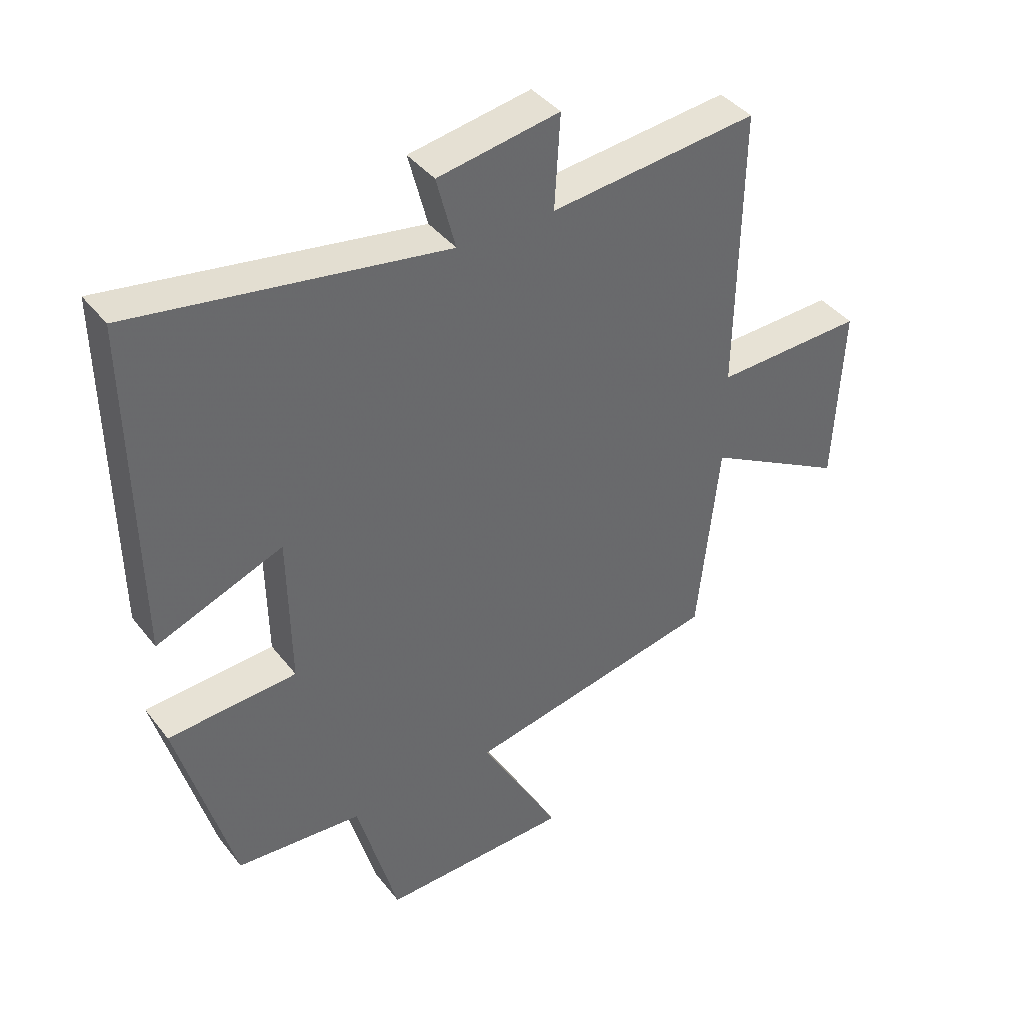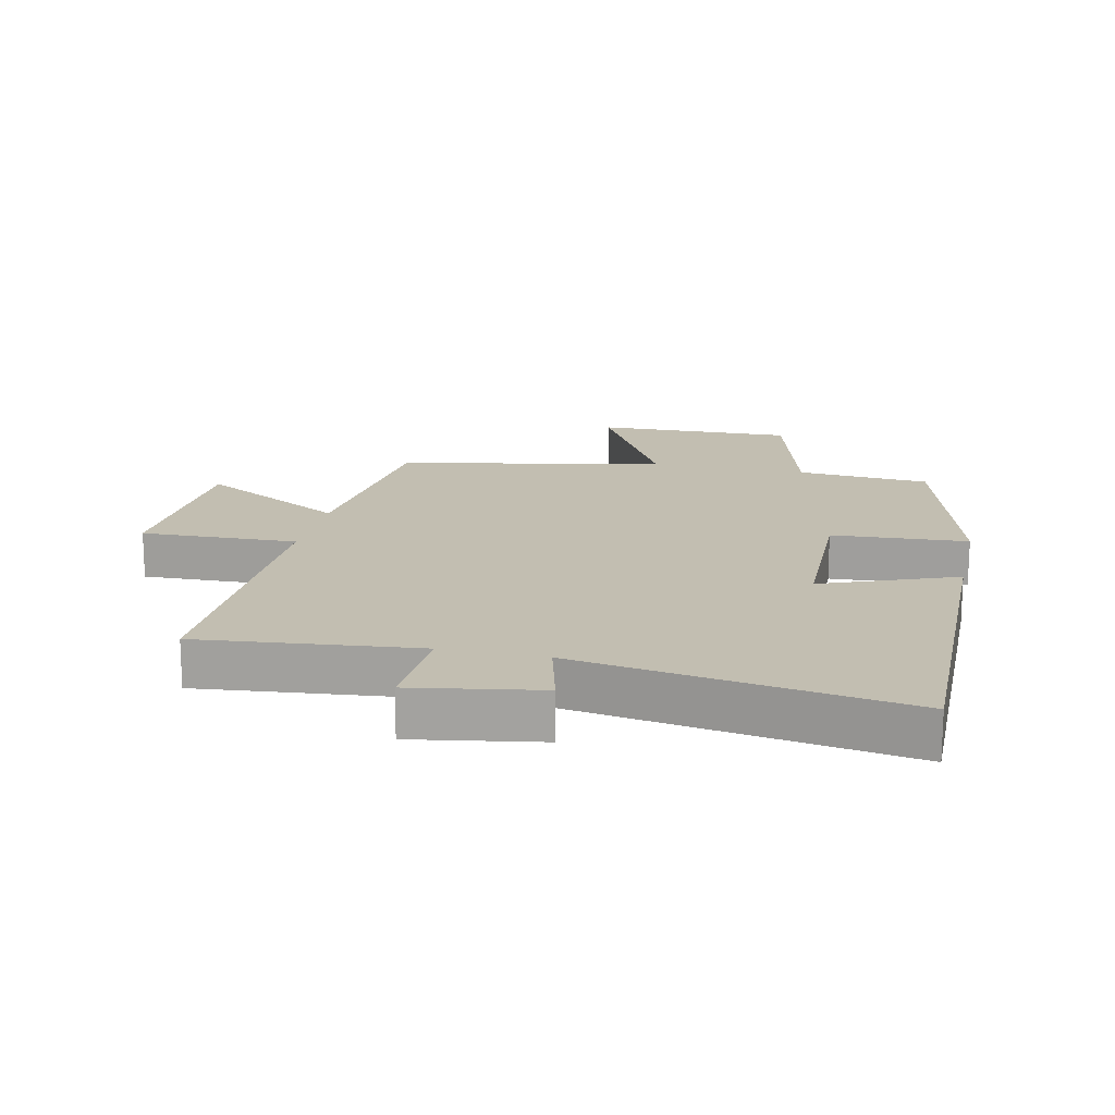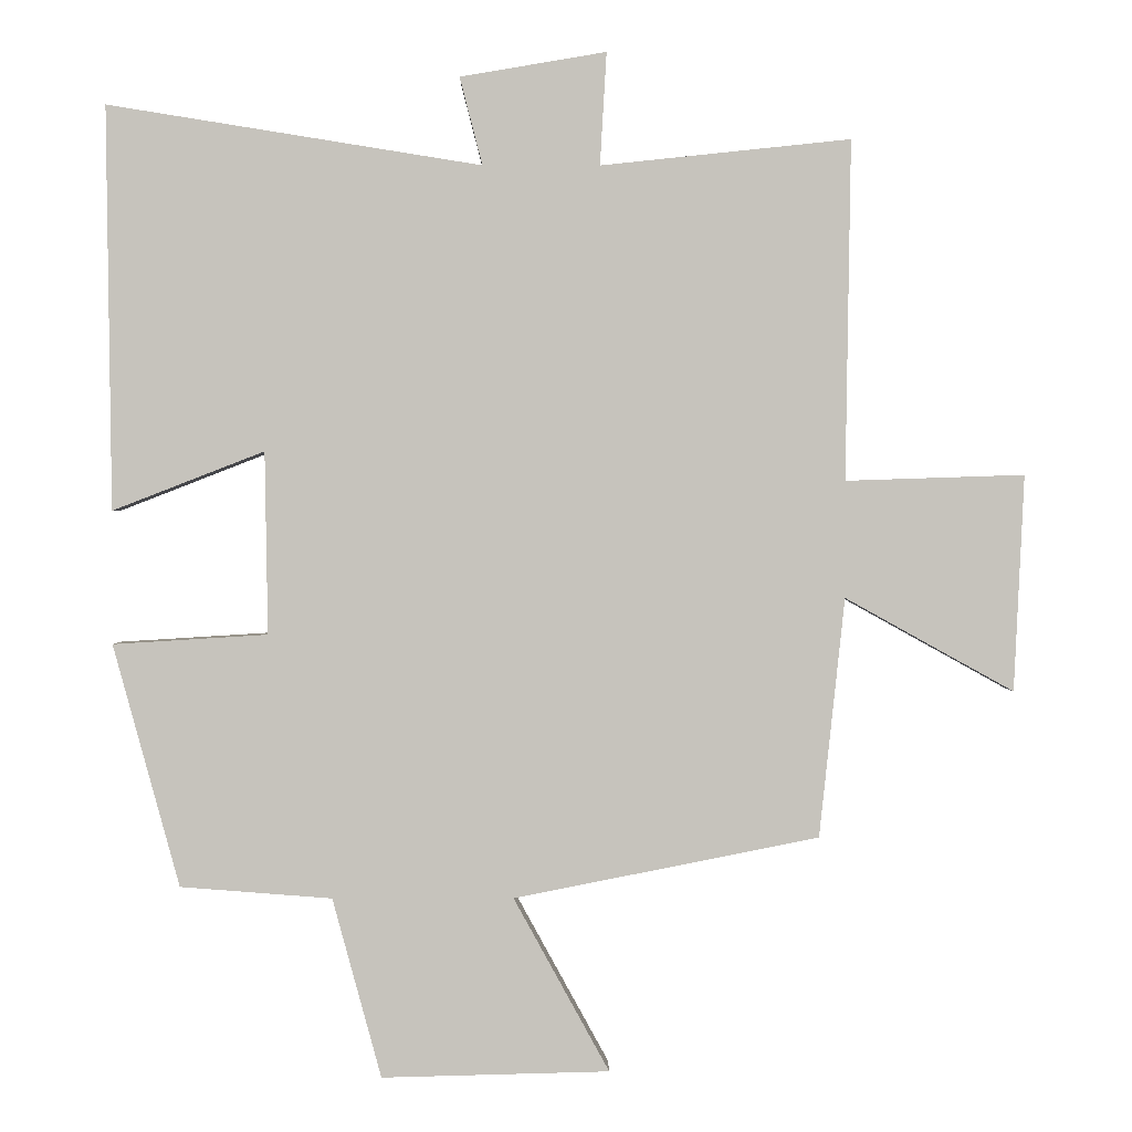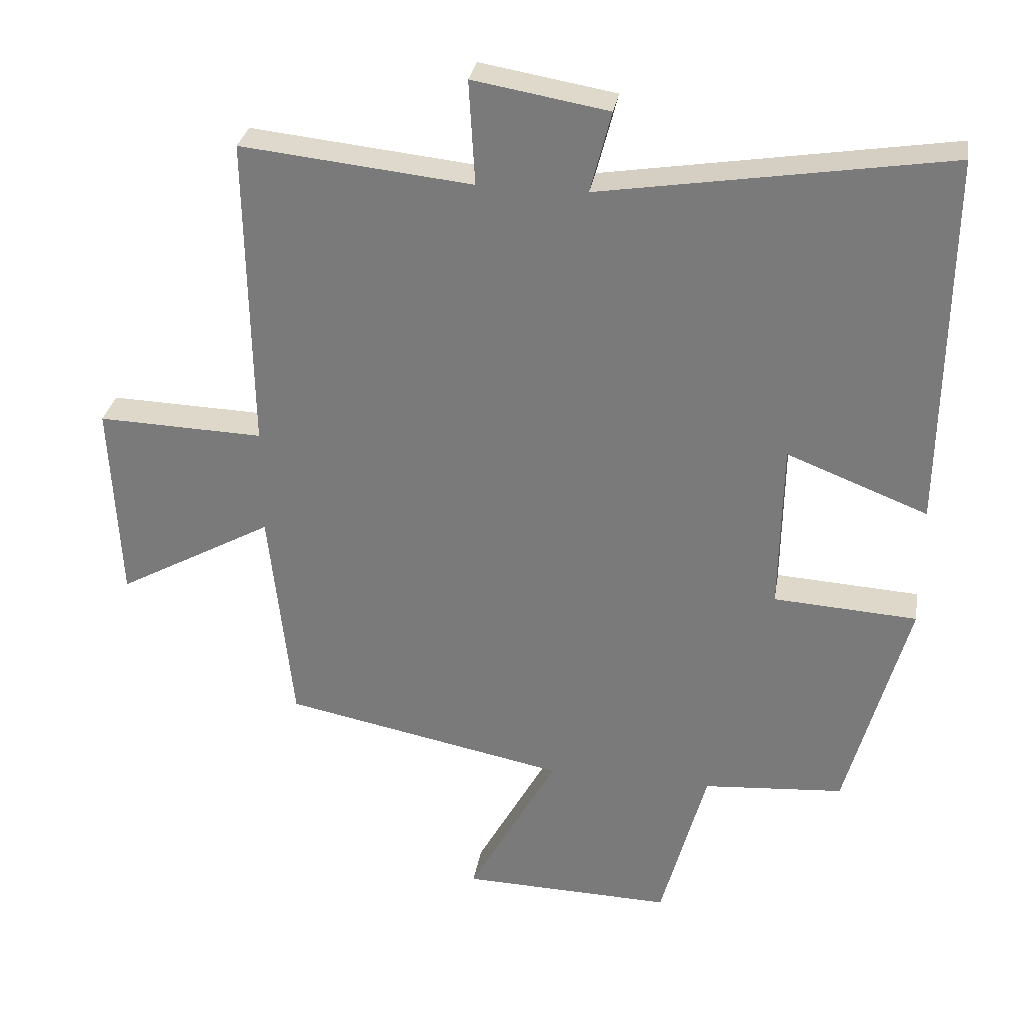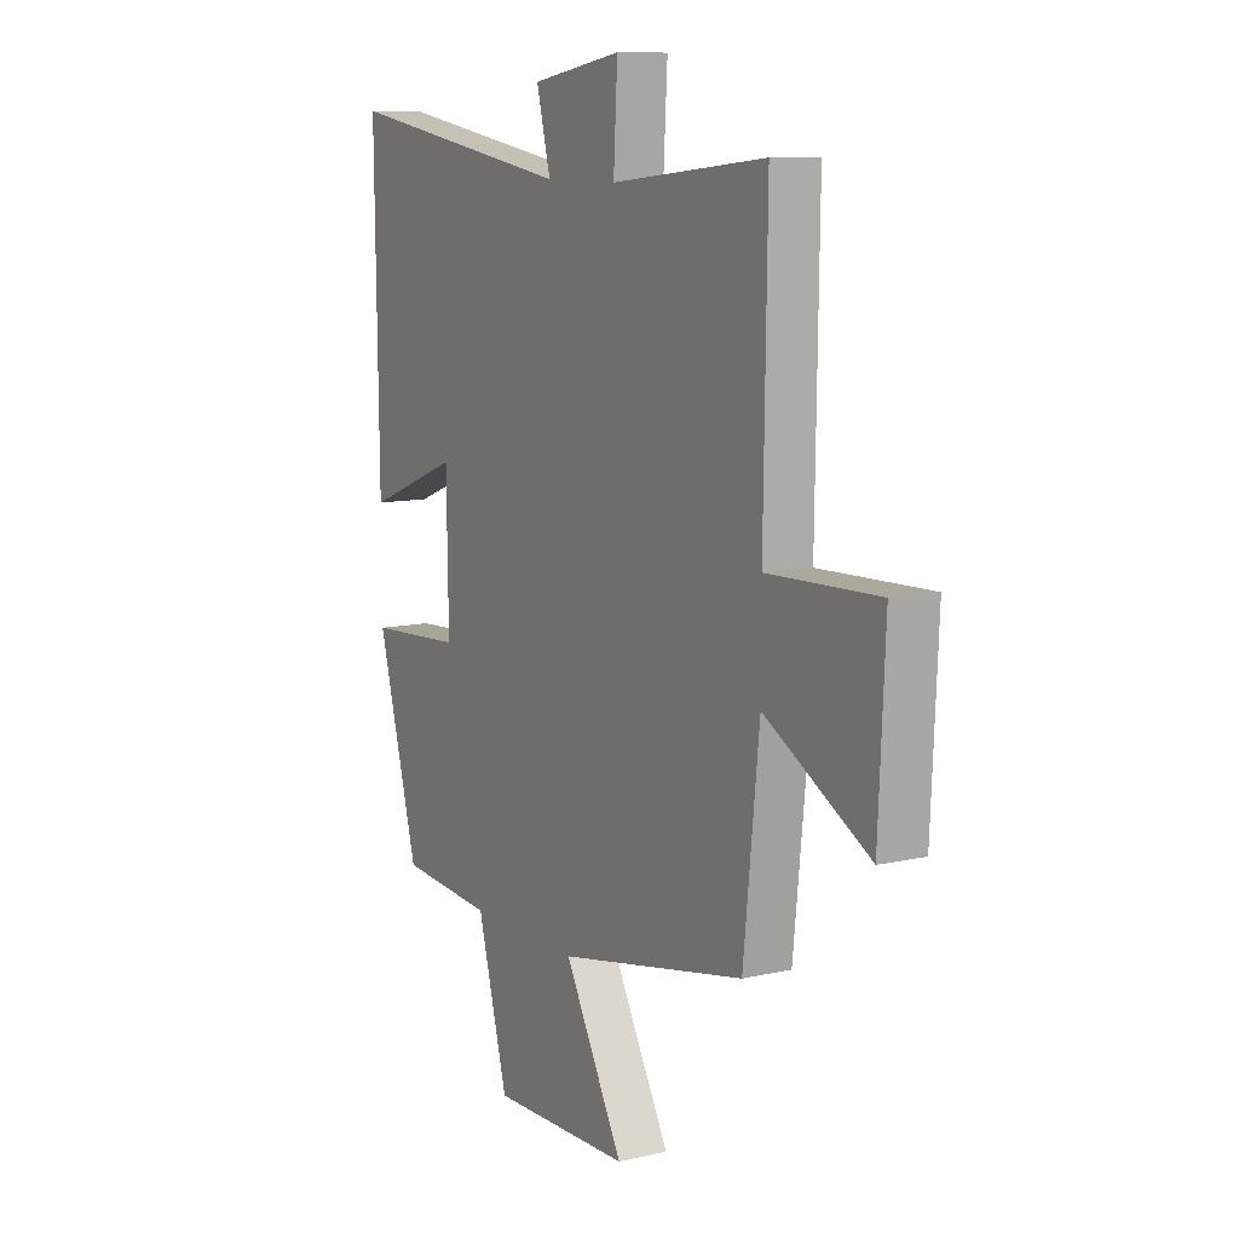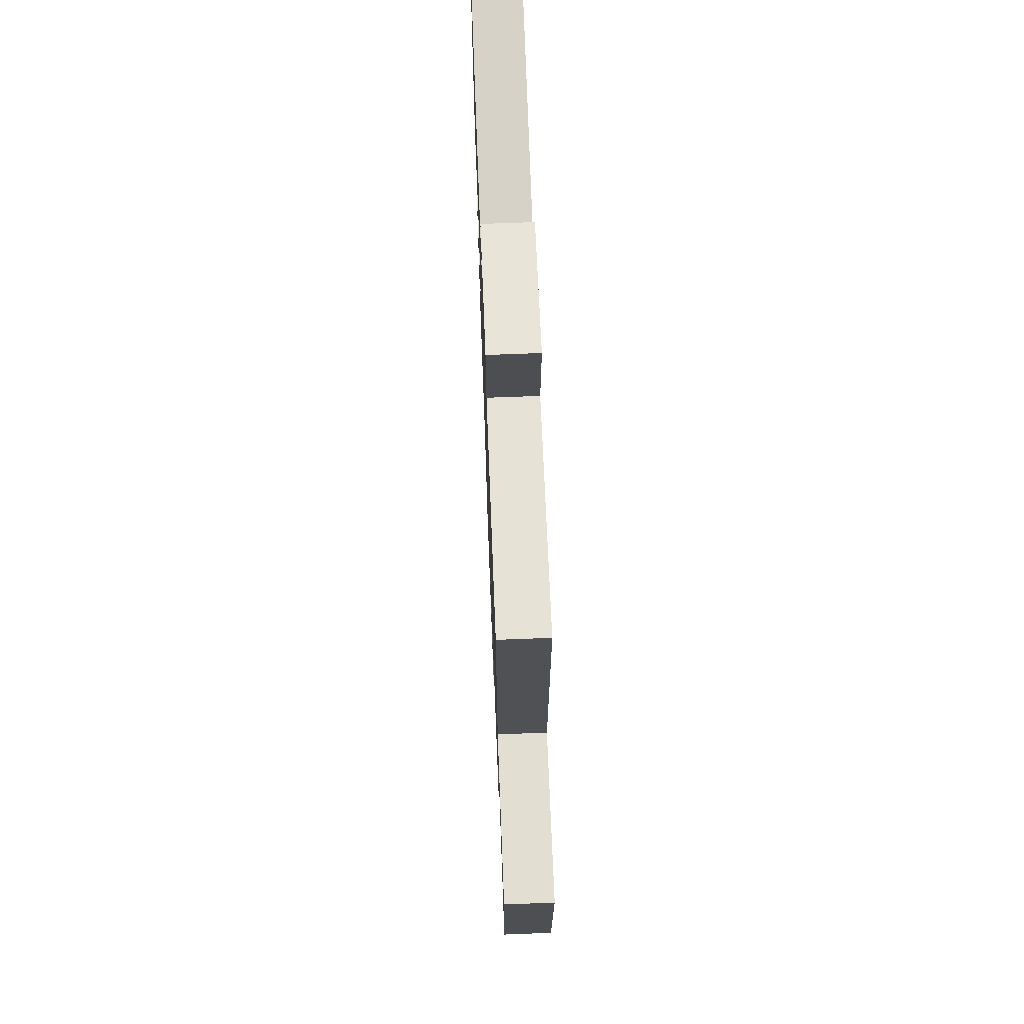
<metadata>
{"format":"obj","ext":"obj","renderer":"f3d","projection":"perspective","resolution":1024,"background":"white","views":[{"elev":40.4,"azim":145.9,"up":"+Z"},{"elev":17.1,"azim":12.5,"up":"+Y"},{"elev":1.1,"azim":179.6,"up":"+Z"},{"elev":30.4,"azim":9.4,"up":"+Z"},{"elev":10.3,"azim":-120.2,"up":"+Z"},{"elev":69.3,"azim":-92.2,"up":"+Z"}]}
</metadata>
<code>
v 0.409 0.07 -0.484
v 0.201 0.07 -0.5
v 0.134 0.07 -0.746
v -0.178 0.07 -0.738
v -0.047 0.07 -0.5
v -0.465 0.07 -0.417
v -0.5 0.07 -0.089
v -0.731 0.07 -0.217
v -0.745 0.07 0.079
v -0.5 0.07 0.071
v -0.507 0.07 0.536
v -0.165 0.07 0.5
v -0.174 0.07 0.654
v 0.026 0.07 0.62
v -0.005 0.07 0.5
v 0.507 0.07 0.582
v 0.5 0.07 0.03
v 0.292 0.07 0.111
v 0.288 0.07 -0.139
v 0.5 0.07 -0.152
v 0.409 0 -0.484
v 0.201 0 -0.5
v 0.134 0 -0.746
v -0.178 0 -0.738
v -0.047 0 -0.5
v -0.465 0 -0.417
v -0.5 0 -0.089
v -0.731 0 -0.217
v -0.745 0 0.079
v -0.5 0 0.071
v -0.507 0 0.536
v -0.165 0 0.5
v -0.174 0 0.654
v 0.026 0 0.62
v -0.005 0 0.5
v 0.507 0 0.582
v 0.5 0 0.03
v 0.292 0 0.111
v 0.288 0 -0.139
v 0.5 0 -0.152
f 19 20 1 2
f 18 19 2 3
f 15 16 17 18
f 15 18 3
f 12 13 14 15
f 12 15 3
f 10 11 12
f 7 8 9 10
f 5 6 7 10
f 5 10 12
f 3 4 5
f 3 5 12
f 22 21 40 39
f 23 22 39 38
f 38 37 36 35
f 23 38 35
f 35 34 33 32
f 23 35 32
f 32 31 30
f 30 29 28 27
f 30 27 26 25
f 32 30 25
f 25 24 23
f 32 25 23
f 1 21 22 2
f 2 22 23 3
f 3 23 24 4
f 4 24 25 5
f 5 25 26 6
f 6 26 27 7
f 7 27 28 8
f 8 28 29 9
f 9 29 30 10
f 10 30 31 11
f 11 31 32 12
f 12 32 33 13
f 13 33 34 14
f 14 34 35 15
f 15 35 36 16
f 16 36 37 17
f 17 37 38 18
f 18 38 39 19
f 19 39 40 20
f 20 40 21 1

</code>
